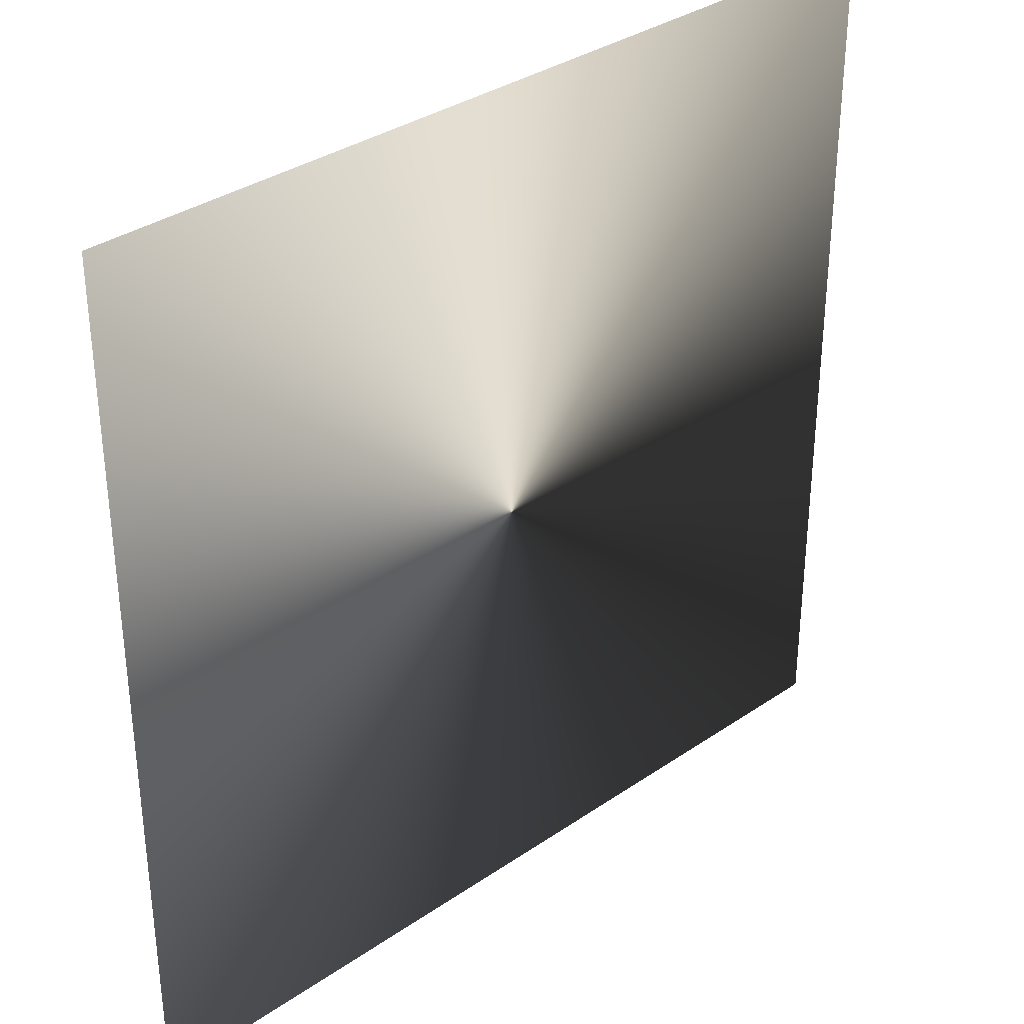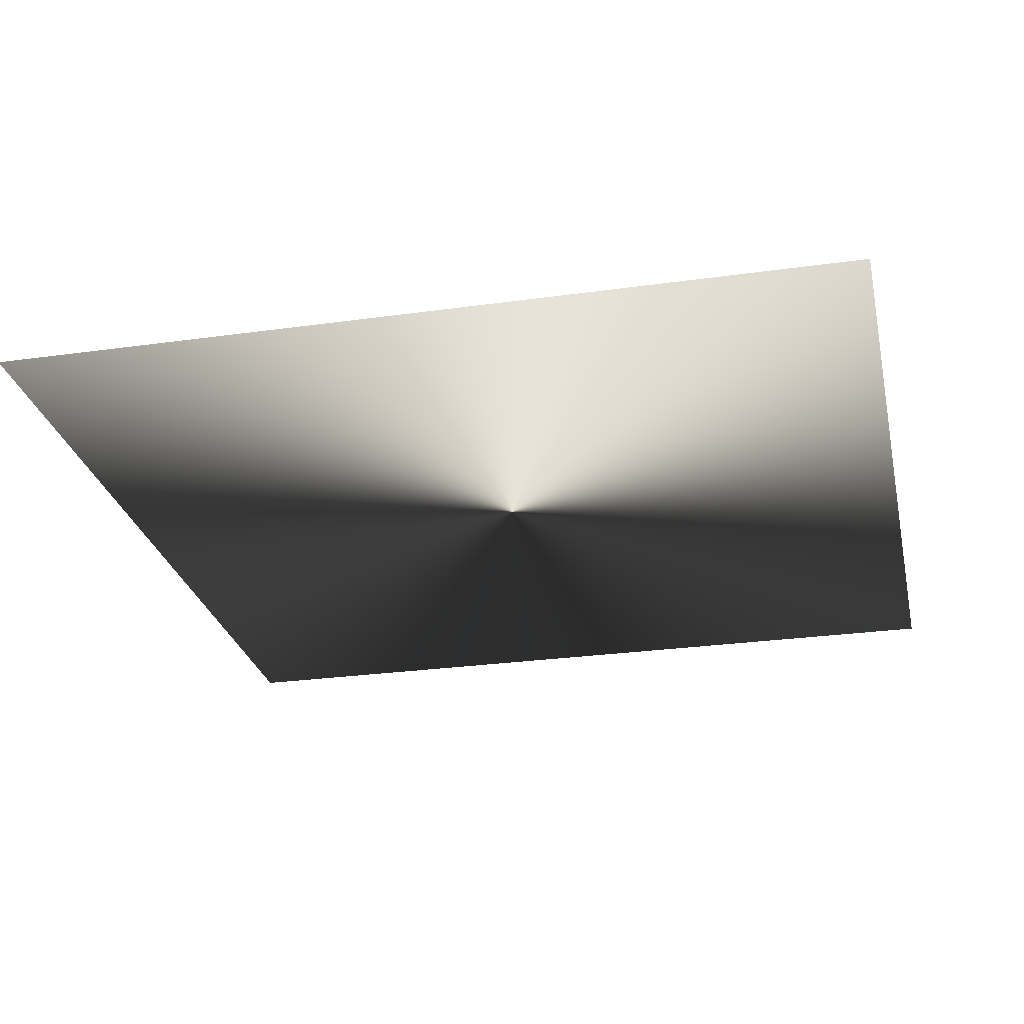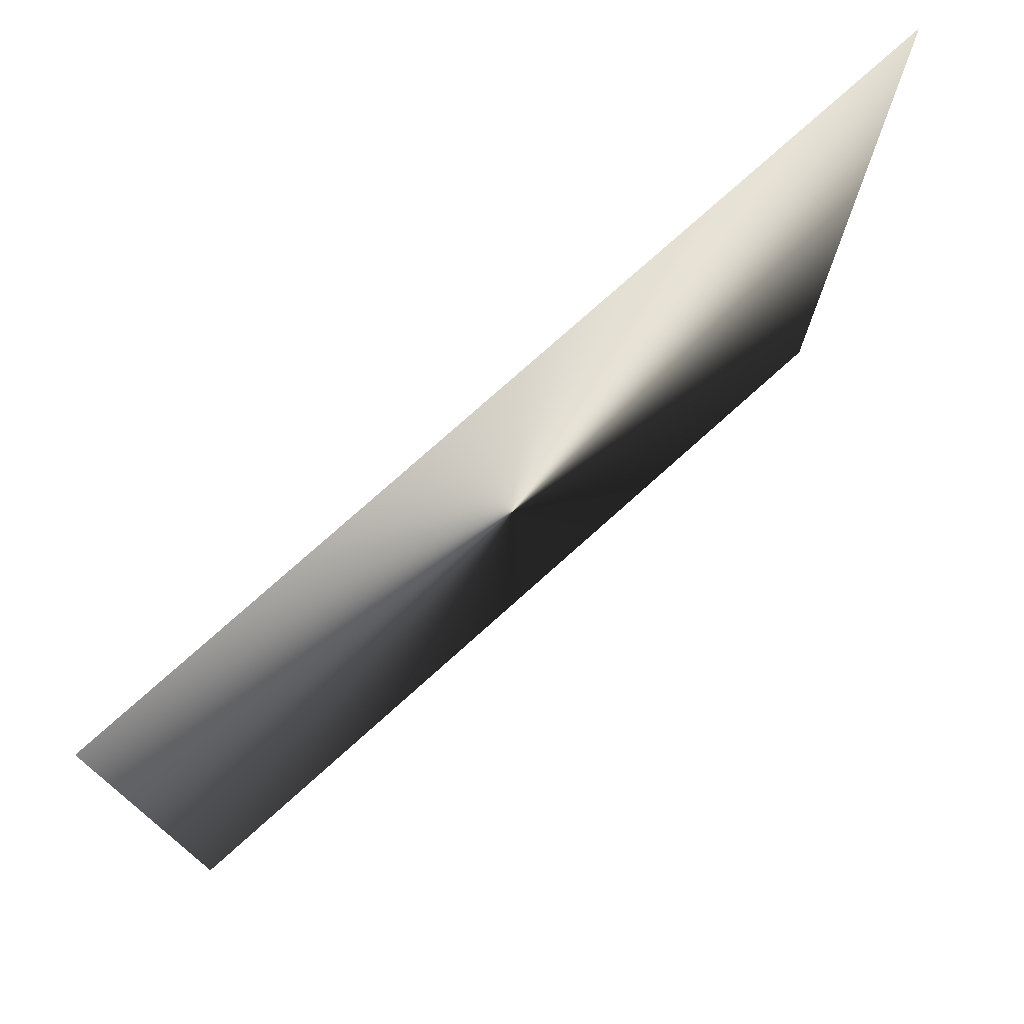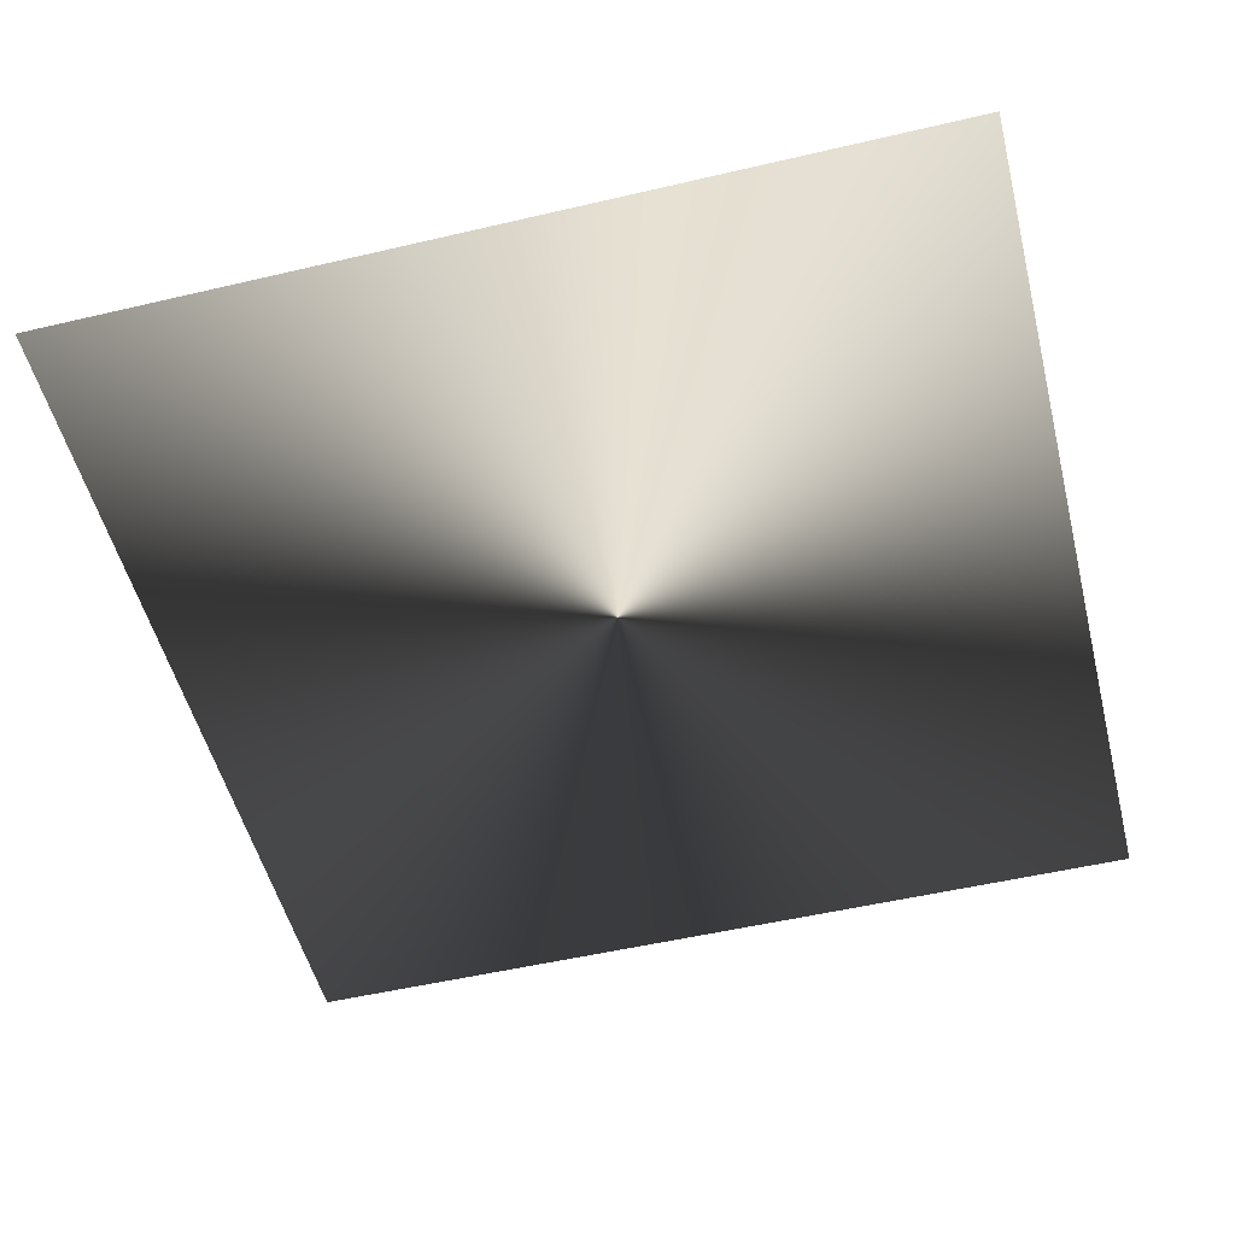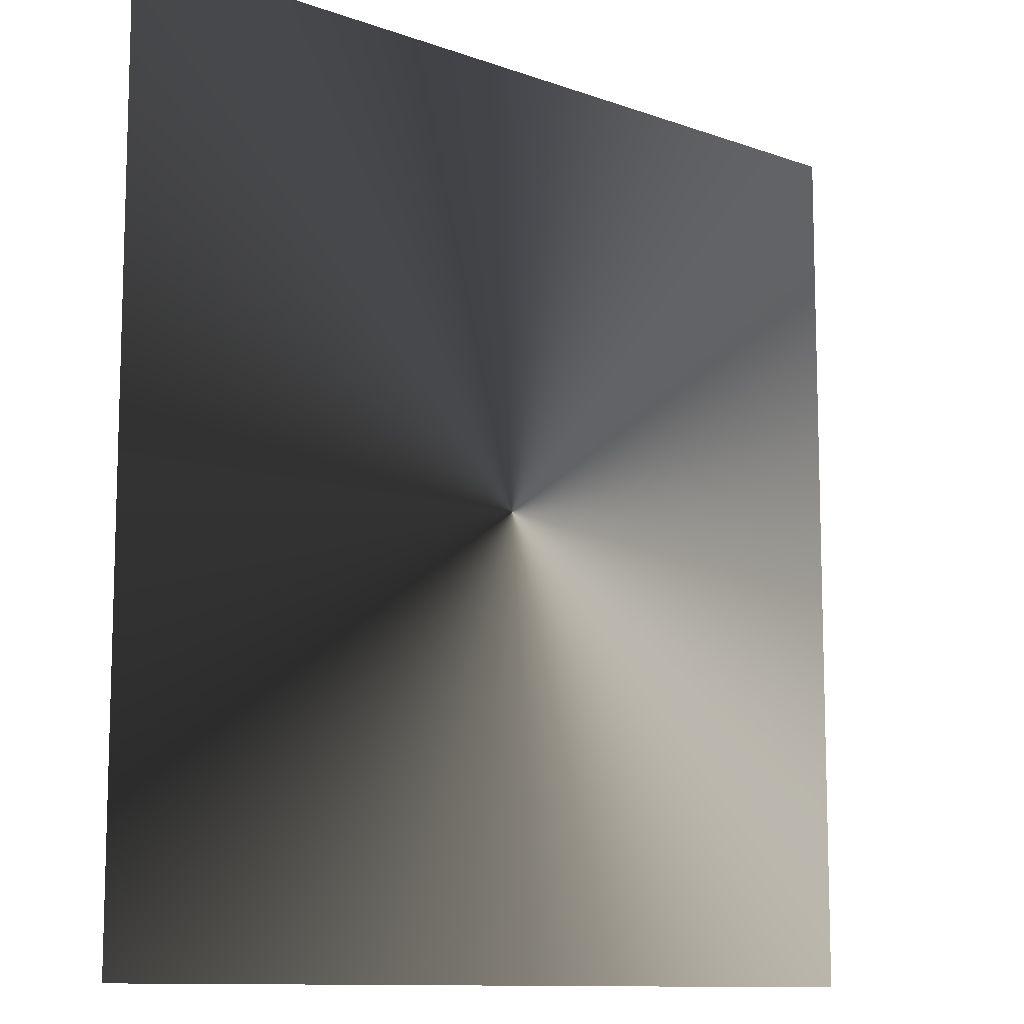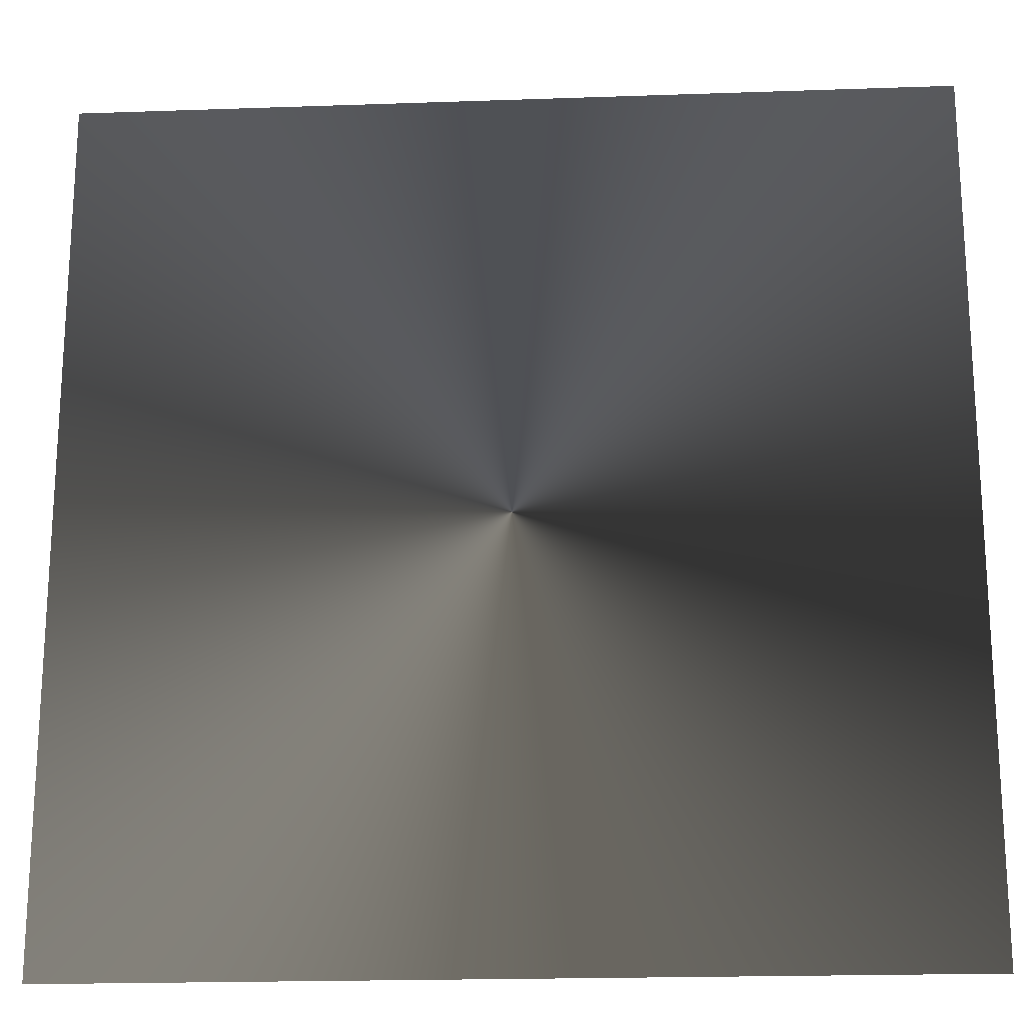
<metadata>
{"format":"obj","ext":"obj","renderer":"f3d","projection":"perspective","resolution":1024,"background":"white","views":[{"elev":34.2,"azim":137.2,"up":"+Y"},{"elev":-27.0,"azim":-77.7,"up":"+Z"},{"elev":76.4,"azim":138.1,"up":"+Y"},{"elev":-52.2,"azim":14.2,"up":"+Z"},{"elev":-10.9,"azim":-41.9,"up":"+Y"},{"elev":-19.9,"azim":3.7,"up":"+Y"}]}
</metadata>
<code>
o Plan
v 1 -1 0
v -1 -1 0
v -1 1 0
v 1 1 0
f 1 2 3
f 1 3 4

</code>
